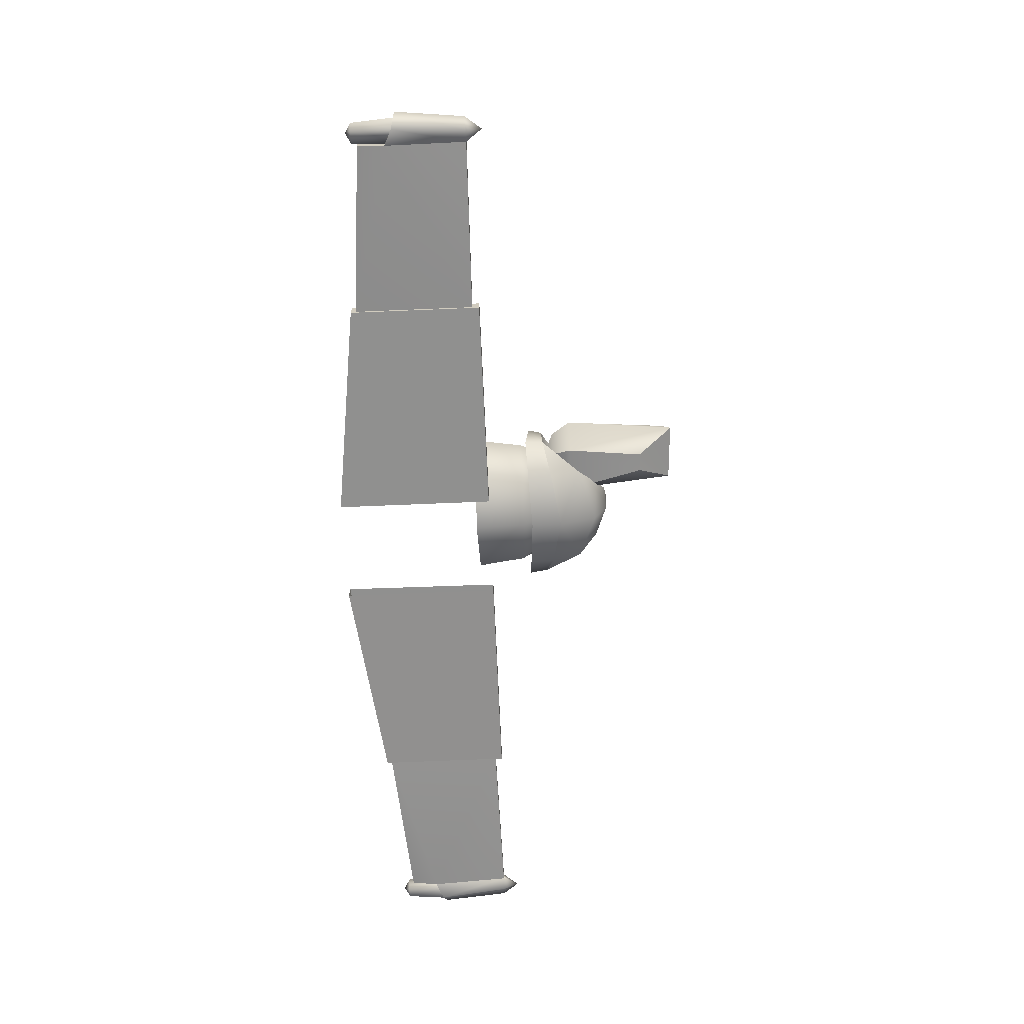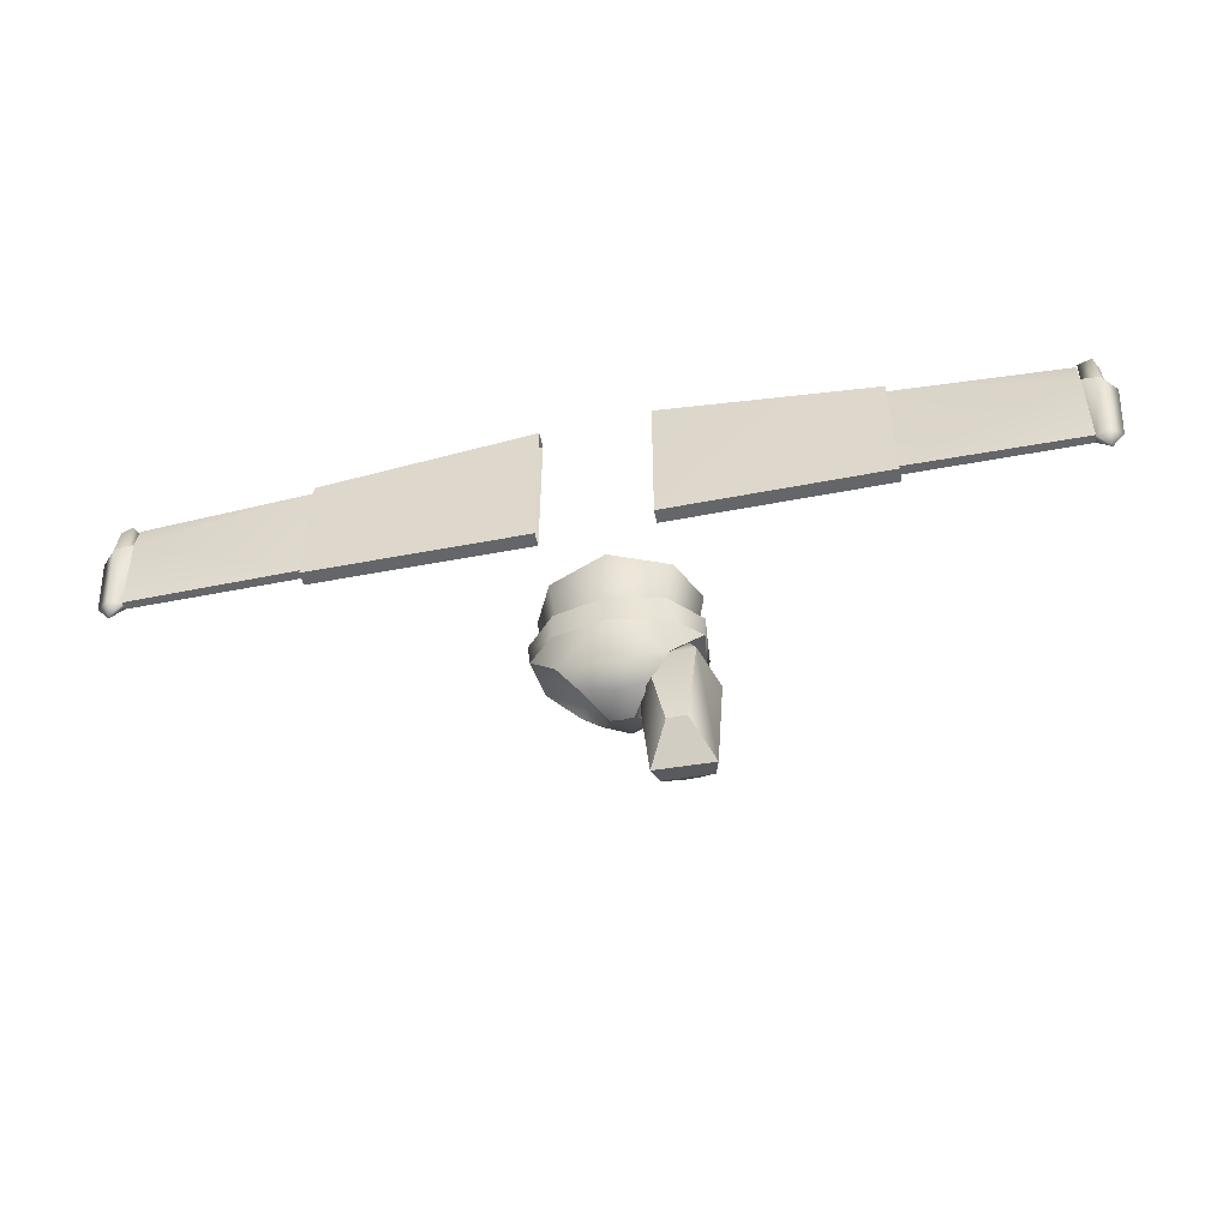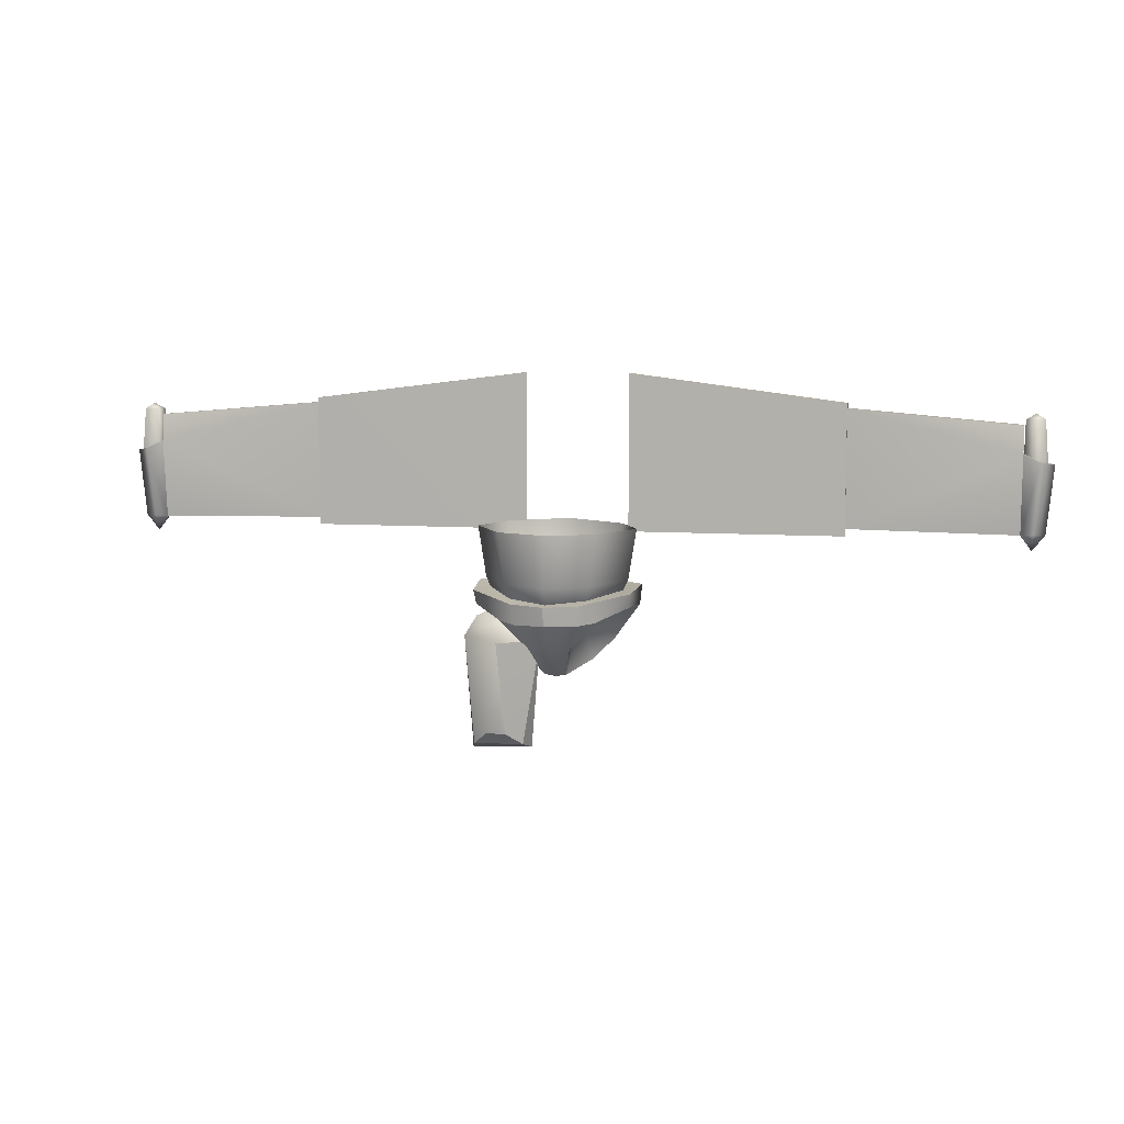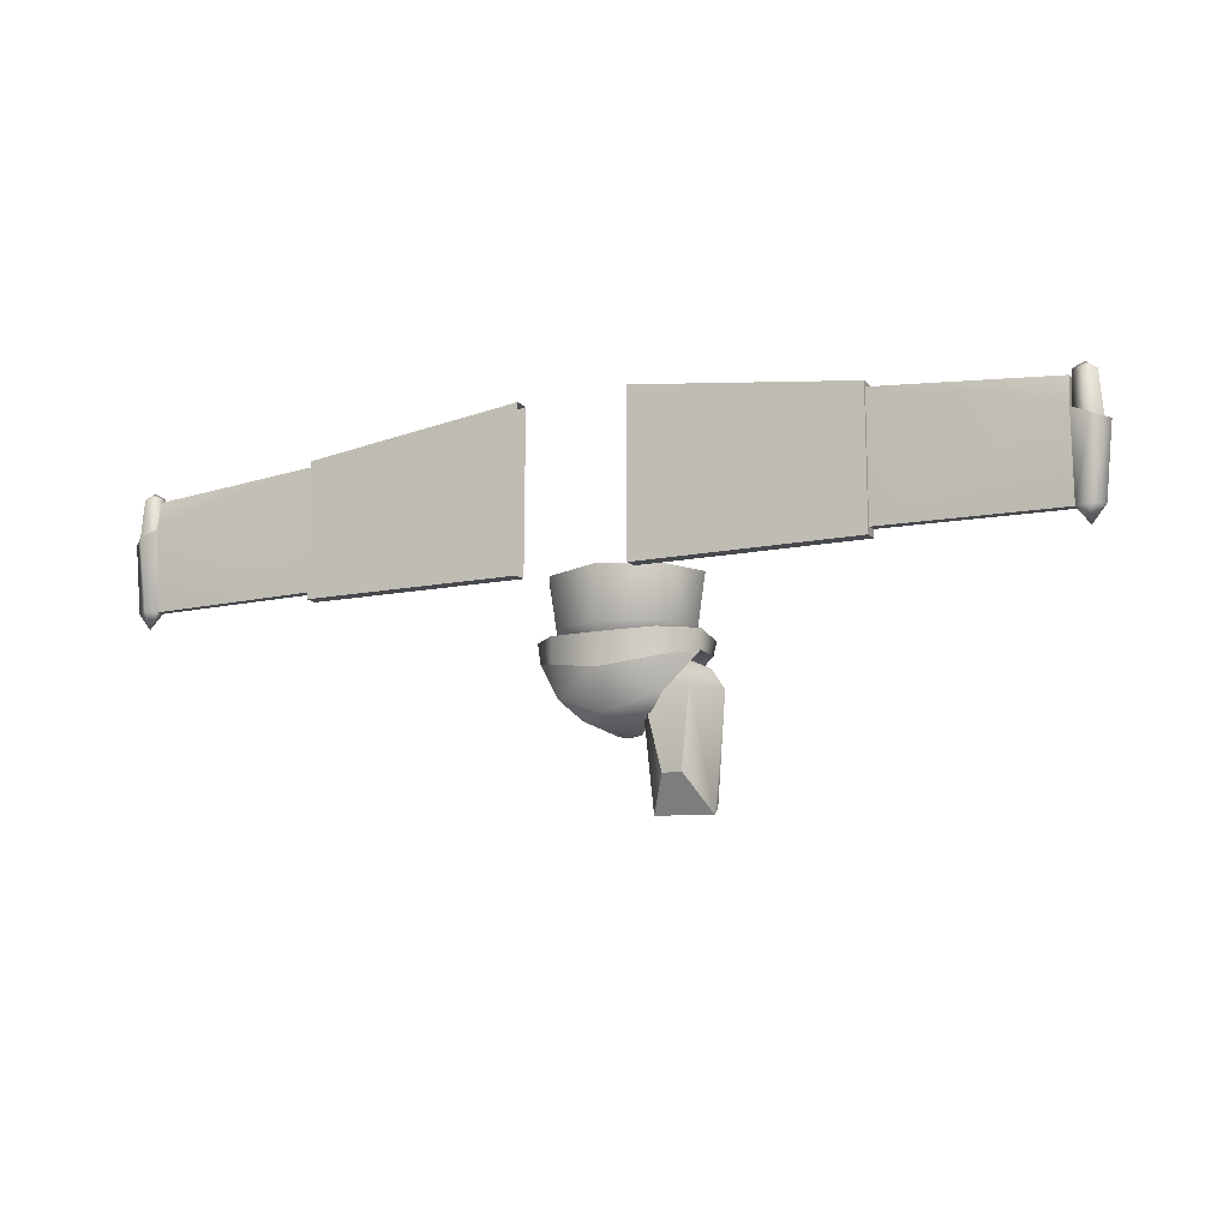
<metadata>
{"format":"obj","ext":"obj","renderer":"f3d","projection":"perspective","resolution":1024,"background":"white","views":[{"elev":-65.5,"azim":-87.7,"up":"+Z"},{"elev":-51.8,"azim":-168.2,"up":"+Y"},{"elev":7.9,"azim":11.0,"up":"+Y"},{"elev":-12.6,"azim":-154.6,"up":"+Y"}]}
</metadata>
<code>
o buzzlightyHip_buzzlighty.011
v -0.02476 0.3503 0.04798
v -0.02752 0.387 0.003255
v -0.0133 0.3125 0.006561
v -0.04527 0.4086 0.05181
v -0.09301 0.4147 0.03203
v -0.03946 0.4056 0.07442
v 1.2e-05 0.3125 -0.03397
v -0.03766 0.325 -0.02917
v 1.2e-05 0.3284 -0.06283
v -0.06223 0.3492 -0.04519
v 1.2e-05 0.31 0.005659
v 1.2e-05 0.333 0.03939
v -0.0133 0.3125 0.006561
v -0.02476 0.3503 0.04798
v -0.06223 0.3492 -0.04519
v -0.03766 0.325 -0.02917
v -0.0901 0.3978 0.02854
v -0.05597 0.3839 0.05833
v -0.09301 0.4147 0.03203
v -0.03946 0.4056 0.07442
v -0.0637 0.3862 -0.05857
v 1.2e-05 0.375 -0.07977
v 1.2e-05 0.4132 -0.0801
v -0.06214 0.4166 -0.0638
v 1.2e-05 0.4101 -0.07434
v -0.05356 0.4133 -0.04578
v 1.2e-05 0.4108 -0.06584
v -0.0965 0.3957 -0.0216
v -0.05597 0.3839 0.05833
v -0.0901 0.3978 0.02854
v -0.03563 0.3813 0.07256
v -0.05597 0.3839 0.05833
v -0.0965 0.3957 -0.0216
v -0.0983 0.4189 -0.02505
v 1.2e-05 0.3508 0.06238
v -0.07968 0.4144 -0.000757
v -0.0983 0.4189 -0.02505
v -0.0965 0.3957 -0.0216
v -0.06214 0.4166 -0.0638
v 1.2e-05 0.4132 -0.0801
v -0.0637 0.3862 -0.05857
v 1.2e-05 0.375 -0.07977
v 1.2e-05 0.4048 0.06932
v 1.2e-05 0.404 0.08271
v 1.2e-05 0.3813 0.07925
v 1.2e-05 0.3813 0.07925
v 1.2e-05 0.404 0.08271
v -0.03563 0.3813 0.07256
v 0.02478 0.3503 0.04798
v 0.01333 0.3125 0.006561
v 0.02754 0.387 0.003255
v 0.04529 0.4086 0.05181
v 0.03948 0.4056 0.07442
v 0.09303 0.4147 0.03203
v 0.06226 0.3492 -0.04519
v 0.03892 0.3259 -0.03048
v 0.02478 0.3503 0.04798
v 0.01333 0.3125 0.006561
v 0.03892 0.3259 -0.03048
v 0.06226 0.3492 -0.04519
v 0.09012 0.3978 0.02854
v 0.09303 0.4147 0.03203
v 0.05599 0.3839 0.05833
v 0.03948 0.4056 0.07442
v 0.06372 0.3862 -0.05857
v 0.06217 0.4166 -0.0638
v 0.05358 0.4133 -0.04578
v 0.09652 0.3957 -0.0216
v 0.09012 0.3978 0.02854
v 0.05599 0.3839 0.05833
v 0.03565 0.3813 0.07256
v 0.05599 0.3839 0.05833
v 0.09652 0.3957 -0.0216
v 0.09832 0.4189 -0.02505
v 0.09832 0.4189 -0.02505
v 0.0797 0.4144 -0.000757
v 0.09652 0.3957 -0.0216
v 0.06372 0.3862 -0.05857
v 0.06217 0.4166 -0.0638
v 1.2e-05 0.3813 0.07925
v 0.03565 0.3813 0.07256
v 0.01333 0.3125 0.006561
v 1.2e-05 0.31 0.005659
v -0.0133 0.3125 0.006561
v 1.2e-05 0.404 0.08271
v -0.0568 0.4868 0.06204
v -0.04947 0.4258 0.06122
v 1.2e-05 0.4869 0.08336
v 1.2e-05 0.4257 0.08167
v 1.2e-05 0.4258 -0.0772
v -0.06109 0.4259 -0.0539
v 1.2e-05 0.4886 -0.08096
v -0.06978 0.4868 -0.05341
v -0.09483 0.4866 -0.002789
v -0.08504 0.4259 -0.001325
v 1.2e-05 0.4108 -0.06584
v -0.05356 0.4133 -0.04578
v -0.07968 0.4144 -0.000757
v -0.04527 0.4086 0.05181
v 1.2e-05 0.4048 0.06932
v 0.05682 0.4868 0.06204
v 0.0495 0.4258 0.06122
v 0.0698 0.4868 -0.05341
v 0.06111 0.4259 -0.0539
v 0.08507 0.4259 -0.001325
v 0.09485 0.4866 -0.002789
v 0.05358 0.4133 -0.04578
v 0.0797 0.4144 -0.000757
v 0.04529 0.4086 0.05181
f 1 2 3
f 2 1 29
f 2 16 3
f 2 29 30
f 2 15 16
f 2 30 38
f 2 38 15
f 4 5 6
f 4 36 5
f 4 6 43
f 5 36 37
f 43 6 44
f 36 26 37
f 53 43 44
f 37 26 24
f 52 43 53
f 24 26 25
f 52 53 54
f 23 24 25
f 26 27 25
f 54 76 52
f 23 25 66
f 25 27 67
f 66 25 67
f 75 76 54
f 66 67 75
f 75 67 76
f 7 8 9
f 9 56 7
f 9 8 10
f 55 56 9
f 56 82 7
f 8 7 84
f 10 22 9
f 9 22 55
f 7 82 83
f 84 7 83
f 21 22 10
f 28 21 10
f 55 22 65
f 68 55 65
f 11 12 13
f 58 12 11
f 13 12 14
f 57 12 58
f 35 14 12
f 35 12 57
f 35 31 14
f 57 71 35
f 31 32 14
f 71 57 72
f 45 31 35
f 35 71 45
f 17 18 19
f 17 19 33
f 19 18 20
f 33 19 34
f 20 18 48
f 33 34 41
f 48 47 20
f 41 34 39
f 46 47 48
f 39 40 41
f 41 40 42
f 42 40 78
f 78 40 79
f 79 74 78
f 80 81 85
f 78 74 73
f 85 81 64
f 62 73 74
f 63 64 81
f 63 62 64
f 61 73 62
f 61 62 63
f 49 50 51
f 51 70 49
f 51 50 59
f 51 69 70
f 51 59 60
f 51 77 69
f 51 60 77
f 86 87 88
f 86 95 87
f 88 87 89
f 94 95 86
f 102 88 89
f 95 99 87
f 93 95 94
f 101 88 102
f 89 87 100
f 100 87 99
f 91 95 93
f 102 105 101
f 100 102 89
f 98 99 95
f 92 91 93
f 109 102 100
f 109 105 102
f 98 95 97
f 97 95 91
f 90 91 92
f 108 105 109
f 101 105 106
f 90 97 91
f 92 104 90
f 108 107 105
f 106 105 103
f 96 97 90
f 103 104 92
f 96 90 107
f 103 105 104
f 107 90 104
f 105 107 104
o buzzlightyLeftWing1_buzzlighty.015
v 0.3292 0.6279 -0.1404
v 0.3293 0.6279 -0.1209
v 0.3292 0.4686 -0.1392
v 0.3293 0.4686 -0.1221
v 0.0659 0.6614 -0.1205
v 0.3293 0.6279 -0.1209
v 0.06586 0.6614 -0.1399
v 0.3292 0.6279 -0.1404
v 0.06587 0.4686 -0.1387
v 0.3292 0.4686 -0.1392
v 0.06589 0.4686 -0.1217
v 0.3293 0.4686 -0.1221
v 0.3292 0.4686 -0.1392
v 0.06587 0.4686 -0.1387
v 0.3292 0.6279 -0.1404
v 0.06586 0.6614 -0.1399
v 0.3293 0.4686 -0.1221
v 0.3293 0.6279 -0.1209
v 0.06589 0.4686 -0.1217
v 0.0659 0.6614 -0.1205
f 110 111 112
f 112 111 113
f 114 115 116
f 116 115 117
f 118 119 120
f 120 119 121
f 122 123 124
f 124 123 125
f 126 127 128
f 128 127 129
o buzzlightyLeftWing2_buzzlighty.014
v 0.5643 0.4749 -0.131
v 0.573 0.5582 -0.1311
v 0.5494 0.4751 -0.1211
v 0.5557 0.5623 -0.1142
v 0.5357 0.6046 -0.1247
v 0.5358 0.6047 -0.1373
v 0.323 0.6227 -0.1243
v 0.323 0.6227 -0.137
v 0.5556 0.5623 -0.148
v 0.5494 0.4752 -0.1408
v 0.5355 0.5714 -0.1434
v 0.5347 0.4741 -0.1358
v 0.573 0.5582 -0.1311
v 0.5556 0.5623 -0.148
v 0.5557 0.5623 -0.1142
v 0.5355 0.5714 -0.1434
v 0.5356 0.5714 -0.1187
v 0.5556 0.5623 -0.148
v 0.5557 0.5623 -0.1142
v 0.5355 0.5714 -0.1434
v 0.5347 0.4741 -0.1358
v 0.323 0.4773 -0.1362
v 0.5488 0.4551 -0.1306
v 0.5349 0.4742 -0.126
v 0.323 0.4773 -0.1362
v 0.5347 0.4741 -0.1358
v 0.323 0.4773 -0.1251
v 0.5349 0.4742 -0.126
v 0.5357 0.6046 -0.1247
v 0.323 0.6227 -0.1243
v 0.5356 0.5714 -0.1187
v 0.323 0.4773 -0.1251
v 0.5355 0.5714 -0.1434
v 0.5358 0.6047 -0.1373
v 0.5356 0.5714 -0.1187
v 0.5357 0.6046 -0.1247
v 0.5356 0.5714 -0.1187
v 0.5349 0.4742 -0.126
v 0.323 0.6227 -0.137
v 0.5358 0.6047 -0.1373
v 0.5376 0.6114 -0.1267
v 0.5545 0.6114 -0.1212
v 0.5498 0.6186 -0.131
v 0.5447 0.6114 -0.141
v 0.5609 0.6114 -0.1352
v 0.5609 0.6114 -0.1352
v 0.5568 0.5596 -0.1192
v 0.565 0.5597 -0.1364
v 0.5363 0.5631 -0.1259
v 0.5448 0.561 -0.1431
v 0.565 0.5597 -0.1364
v 0.5562 0.5611 -0.1251
v 0.5558 0.5824 -0.1254
v 0.547 0.5652 -0.1227
v 0.5471 0.5823 -0.1231
v 0.5558 0.5824 -0.1365
v 0.547 0.5823 -0.1387
v 0.5425 0.5822 -0.1309
v 0.5562 0.5611 -0.1368
v 0.5558 0.5824 -0.1365
v 0.5558 0.5824 -0.1254
v 0.5471 0.5823 -0.1231
v 0.5425 0.5822 -0.1309
v 0.5421 0.5677 -0.1309
v 0.5469 0.5652 -0.1392
v 0.547 0.5823 -0.1387
f 142 143 144
f 130 131 132
f 139 131 130
f 132 131 133
f 138 131 139
f 152 139 130
f 152 130 132
f 132 133 153
f 152 132 153
f 141 138 139
f 152 153 141
f 139 152 141
f 153 133 166
f 140 138 141
f 134 135 136
f 136 135 137
f 145 146 147
f 147 146 148
f 149 150 151
f 151 168 149
f 149 168 169
f 154 155 156
f 156 155 157
f 158 159 160
f 160 159 161
f 160 161 167
f 162 163 164
f 164 163 165
f 181 182 183
f 181 188 182
f 183 182 184
f 182 188 189
f 184 193 183
f 188 194 189
f 192 193 184
f 189 194 195
f 195 193 192
f 194 193 195
f 185 186 187
f 190 185 187
f 190 187 191
f 170 171 172
f 173 170 172
f 171 174 172
f 175 173 172
f 170 178 171
f 170 173 178
f 171 176 174
f 171 178 176
f 174 176 177
f 173 175 179
f 178 173 179
f 179 175 180
o buzzlightyRightThigh_buzzlighty.024
v -0.09222 0.3822 0.01776
v -0.05936 0.3805 0.04374
v -0.05881 0.3974 0.007182
v -0.06067 0.3564 0.05855
v -0.07534 0.2468 0.0455
v -0.05269 0.2464 0.04545
v -0.1062 0.3587 0.02259
v -0.09354 0.2304 0.02908
v -0.1062 0.3587 0.02259
v -0.09222 0.3822 0.01776
v -0.08877 0.3591 -0.03564
v -0.07966 0.3825 -0.0243
v -0.02649 0.3797 0.01773
v -0.03903 0.3809 -0.02432
v -0.05881 0.3974 0.007182
v -0.03903 0.3809 -0.02432
v -0.07966 0.3825 -0.0243
v -0.05881 0.3974 0.007182
v -0.08877 0.3591 -0.03564
v -0.03252 0.3569 -0.03567
v -0.01516 0.3553 0.02255
v -0.03252 0.3569 -0.03567
v -0.1001 0.2206 0.004605
v -0.01516 0.3553 0.02255
v -0.02649 0.3797 0.01773
v -0.05198 0.2645 -0.02573
v -0.07519 0.2647 -0.02601
v -0.02893 0.2235 0.005026
v -0.05198 0.2645 -0.02573
v -0.01516 0.3553 0.02255
v -0.03489 0.2316 0.02855
v -0.02893 0.2235 0.005026
v -0.09354 0.2304 0.02908
v -0.05269 0.2464 0.04545
v -0.01516 0.3553 0.02255
v -0.03489 0.2316 0.02855
v -0.05881 0.3974 0.007182
v -0.07519 0.2647 -0.02601
v -0.06067 0.3564 0.05855
v -0.1001 0.2206 0.004605
v -0.07519 0.2647 -0.02601
v -0.02893 0.2235 0.005026
v -0.05198 0.2645 -0.02573
v -0.09354 0.2304 0.02908
v -0.03489 0.2316 0.02855
v -0.07534 0.2468 0.0455
v -0.05269 0.2464 0.04545
v -0.03489 0.2316 0.02855
v -0.09354 0.2304 0.02908
v -0.02893 0.2235 0.005026
v -0.1001 0.2206 0.004605
f 225 226 227
f 196 197 198
f 202 197 196
f 197 220 198
f 199 197 202
f 197 219 220
f 199 219 197
f 199 202 200
f 199 200 201
f 200 202 203
f 234 229 230
f 230 229 231
f 204 205 206
f 206 218 204
f 206 205 207
f 207 205 232
f 204 218 228
f 206 233 218
f 208 209 210
f 208 217 209
f 216 217 208
f 223 217 216
f 223 224 217
f 211 212 213
f 215 212 211
f 214 212 215
f 215 221 214
f 214 221 222
f 235 236 237
f 237 236 238
f 239 240 241
f 241 240 242
f 243 244 245
f 245 244 246
o buzzlightyRightWing1_buzzlighty.008
v -0.329 0.6279 -0.1239
v -0.329 0.6279 -0.1434
v -0.329 0.4686 -0.1251
v -0.329 0.4686 -0.1422
v -0.06562 0.6614 -0.1434
v -0.329 0.6279 -0.1434
v -0.06562 0.6614 -0.1239
v -0.329 0.6279 -0.1239
v -0.06562 0.4686 -0.1251
v -0.329 0.4686 -0.1251
v -0.06562 0.4686 -0.1422
v -0.329 0.4686 -0.1422
v -0.329 0.4686 -0.1251
v -0.06562 0.4686 -0.1251
v -0.329 0.6279 -0.1239
v -0.06562 0.6614 -0.1239
v -0.329 0.4686 -0.1422
v -0.329 0.6279 -0.1434
v -0.06562 0.4686 -0.1422
v -0.06562 0.6614 -0.1434
f 247 248 249
f 249 248 250
f 251 252 253
f 253 252 254
f 255 256 257
f 257 256 258
f 259 260 261
f 261 260 262
f 263 264 265
f 265 264 266
o buzzlightyRightWing2_buzzlighty.003
v -0.5641 0.4749 -0.1337
v -0.5727 0.5582 -0.1336
v -0.5492 0.4751 -0.1435
v -0.5554 0.5623 -0.1505
v -0.5354 0.6046 -0.14
v -0.5355 0.6047 -0.1273
v -0.3227 0.6227 -0.14
v -0.3227 0.6227 -0.1272
v -0.5554 0.5623 -0.1167
v -0.5492 0.4752 -0.1238
v -0.5353 0.5714 -0.1213
v -0.5344 0.4741 -0.1288
v -0.5727 0.5582 -0.1336
v -0.5554 0.5623 -0.1167
v -0.5554 0.5623 -0.1505
v -0.5353 0.5714 -0.1213
v -0.5353 0.5714 -0.1459
v -0.5554 0.5623 -0.1167
v -0.5554 0.5623 -0.1505
v -0.5353 0.5714 -0.1213
v -0.5344 0.4741 -0.1288
v -0.3227 0.4773 -0.128
v -0.5485 0.4551 -0.134
v -0.5346 0.4742 -0.1386
v -0.3227 0.4773 -0.128
v -0.5344 0.4741 -0.1288
v -0.3227 0.4773 -0.1392
v -0.5346 0.4742 -0.1386
v -0.5354 0.6046 -0.14
v -0.3227 0.6227 -0.14
v -0.5353 0.5714 -0.1459
v -0.3227 0.4773 -0.1392
v -0.5353 0.5714 -0.1213
v -0.5355 0.6047 -0.1273
v -0.5353 0.5714 -0.1459
v -0.5354 0.6046 -0.14
v -0.5353 0.5714 -0.1459
v -0.5346 0.4742 -0.1386
v -0.3227 0.6227 -0.1272
v -0.5355 0.6047 -0.1273
v -0.5373 0.6114 -0.1379
v -0.5542 0.6114 -0.1435
v -0.5496 0.6186 -0.1337
v -0.5445 0.6114 -0.1237
v -0.5607 0.6114 -0.1295
v -0.5607 0.6114 -0.1295
v -0.5566 0.5596 -0.1455
v -0.5648 0.5597 -0.1283
v -0.536 0.5631 -0.1387
v -0.5446 0.561 -0.1216
v -0.5648 0.5597 -0.1283
v -0.5559 0.5611 -0.1396
v -0.5555 0.5824 -0.1393
v -0.5467 0.5652 -0.142
v -0.5468 0.5823 -0.1415
v -0.5555 0.5824 -0.1282
v -0.5468 0.5823 -0.1259
v -0.5422 0.5822 -0.1337
v -0.5559 0.5611 -0.1279
v -0.5555 0.5824 -0.1282
v -0.5555 0.5824 -0.1393
v -0.5468 0.5823 -0.1415
v -0.5422 0.5822 -0.1337
v -0.5419 0.5677 -0.1337
v -0.5467 0.5652 -0.1255
v -0.5468 0.5823 -0.1259
f 279 280 281
f 267 268 269
f 276 268 267
f 269 268 270
f 275 268 276
f 289 276 267
f 289 267 269
f 269 270 290
f 289 269 290
f 278 275 276
f 289 290 278
f 276 289 278
f 290 270 303
f 277 275 278
f 271 272 273
f 273 272 274
f 282 283 284
f 284 283 285
f 286 287 288
f 288 305 286
f 286 305 306
f 291 292 293
f 293 292 294
f 295 296 297
f 297 296 298
f 297 298 304
f 299 300 301
f 301 300 302
f 318 319 320
f 318 325 319
f 320 319 321
f 319 325 326
f 321 330 320
f 325 331 326
f 329 330 321
f 326 331 332
f 332 330 329
f 331 330 332
f 322 323 324
f 327 322 324
f 327 324 328
f 307 308 309
f 310 307 309
f 308 311 309
f 312 310 309
f 307 315 308
f 307 310 315
f 308 313 311
f 308 315 313
f 311 313 314
f 310 312 316
f 315 310 316
f 316 312 317

</code>
